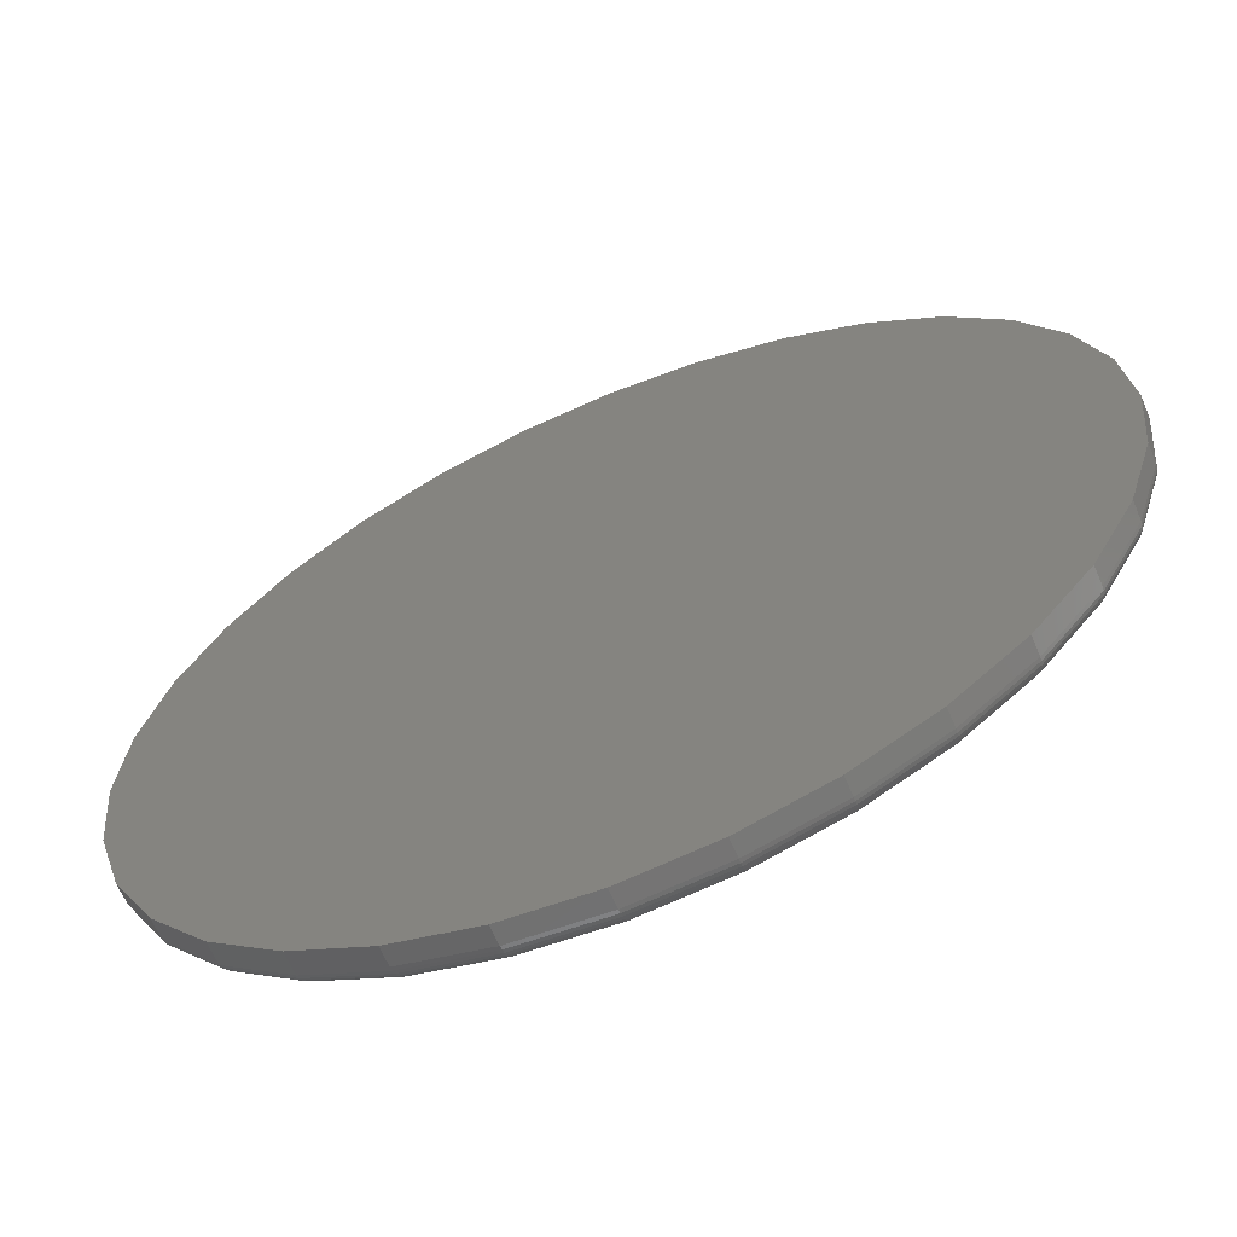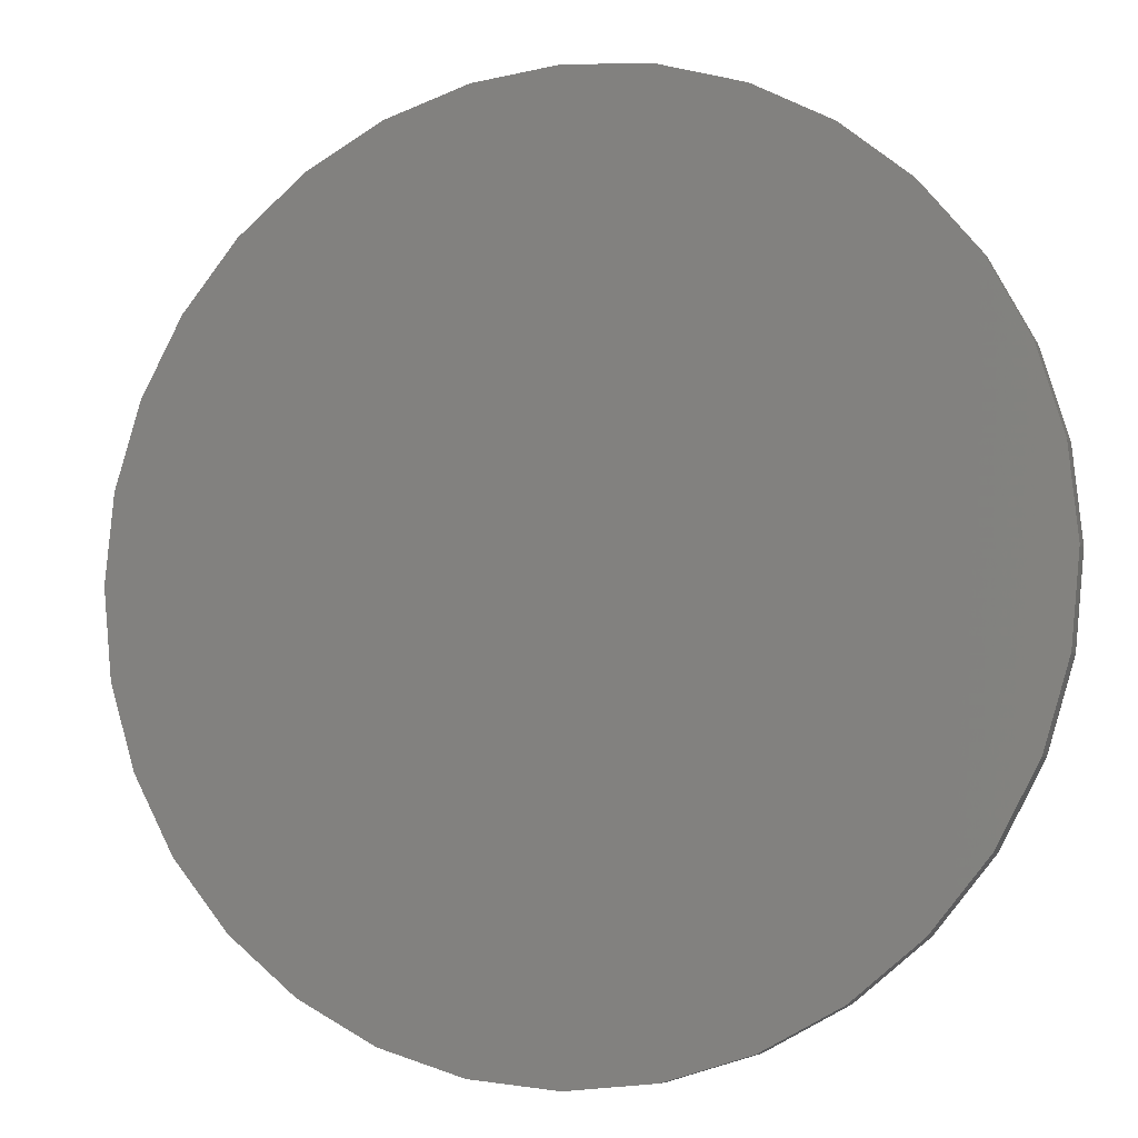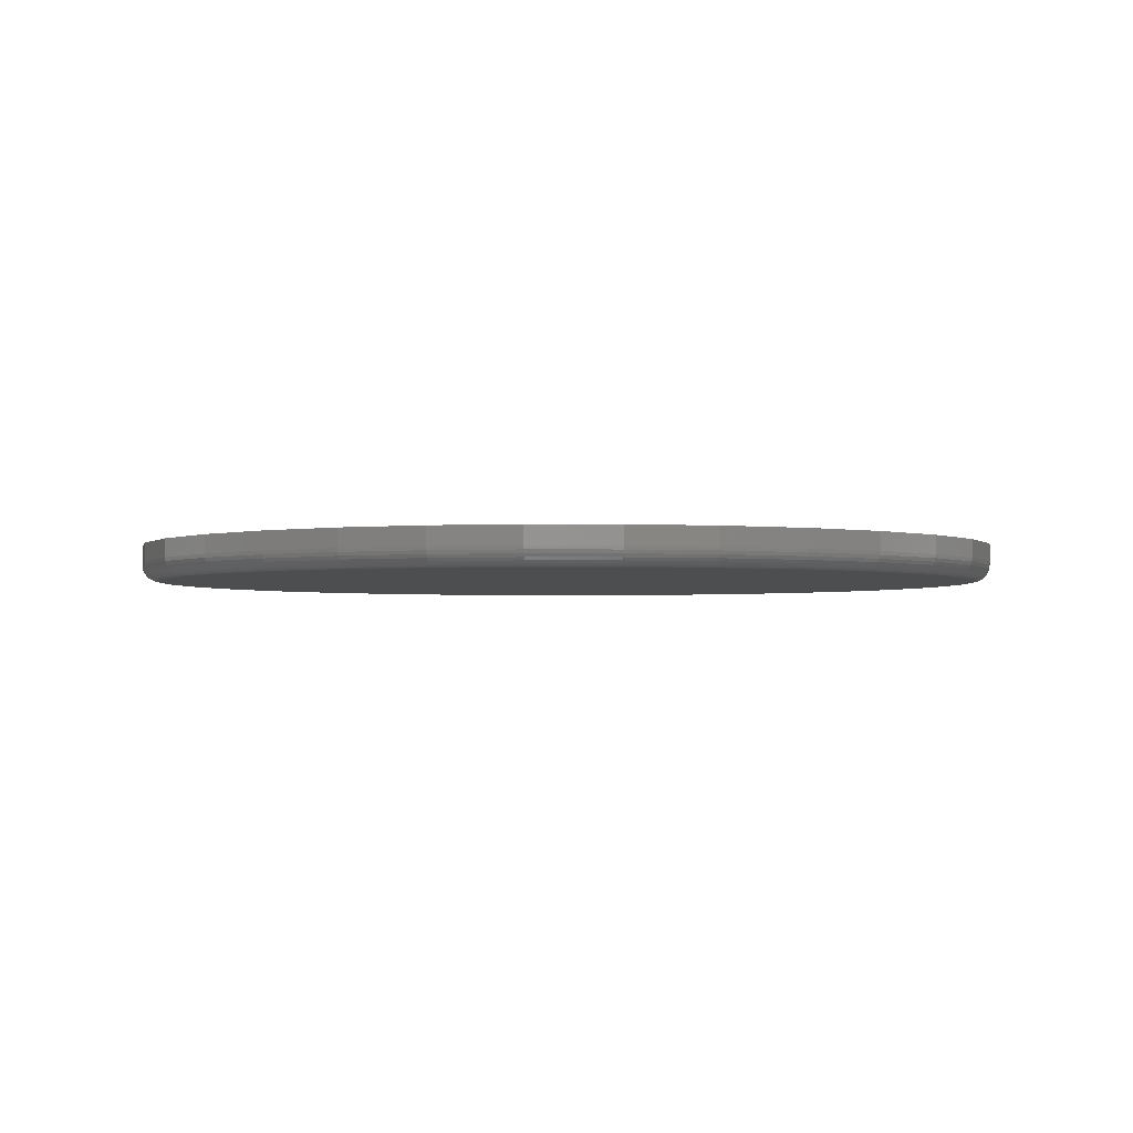
<metadata>
{"format":"stl","ext":"stl","renderer":"f3d","projection":"perspective","resolution":1024,"background":"white","views":[{"elev":-64.2,"azim":23.0,"up":"+Y"},{"elev":-6.8,"azim":19.9,"up":"+Y"},{"elev":-2.4,"azim":-40.2,"up":"+Z"}]}
</metadata>
<code>
# stl→obj: 320 verts, 636 faces
v 0.007895 0.7266 -0.0625
v 0.1497 0.7127 -0.0625
v -0.1339 0.7127 -0.0625
v 0.007895 -0.7266 -0.0625
v -0.1339 -0.7127 -0.0625
v 0.1497 -0.7127 -0.0625
v -0.2702 -0.6713 -0.0625
v 0.286 -0.6713 -0.0625
v -0.3958 -0.6042 -0.0625
v 0.4116 -0.6042 -0.0625
v -0.5059 -0.5138 -0.0625
v 0.5217 -0.5138 -0.0625
v -0.5963 -0.4037 -0.0625
v 0.6121 -0.4037 -0.0625
v -0.6634 -0.2781 -0.0625
v 0.6792 -0.2781 -0.0625
v -0.7048 -0.1418 -0.0625
v 0.7206 -0.1418 -0.0625
v -0.7188 -2.882e-16 -0.0625
v 0.7345 -8.778e-16 -0.0625
v -0.7048 0.1418 -0.0625
v 0.7206 0.1418 -0.0625
v -0.6634 0.2781 -0.0625
v 0.6792 0.2781 -0.0625
v -0.5963 0.4037 -0.0625
v 0.6121 0.4037 -0.0625
v -0.5059 0.5138 -0.0625
v 0.5217 0.5138 -0.0625
v -0.3958 0.6042 -0.0625
v 0.4116 0.6042 -0.0625
v -0.2702 0.6713 -0.0625
v 0.286 0.6713 -0.0625
v 0.7658 -8.588e-16 -0.03125
v 0.7658 0 0
v 0.7512 -0.1479 -0.03125
v 0.7512 -0.1479 0
v 0.7081 -0.29 -0.03125
v 0.7081 -0.29 0
v 0.6381 -0.4211 -0.03125
v 0.6381 -0.4211 0
v 0.5438 -0.5359 -0.03125
v 0.5438 -0.5359 0
v 0.429 -0.6302 -0.03125
v 0.429 -0.6302 0
v 0.2979 -0.7002 -0.03125
v 0.2979 -0.7002 0
v 0.1558 -0.7433 -0.03125
v 0.1558 -0.7433 0
v 0.007895 -0.7579 -0.03125
v 0.007895 -0.7579 0
v -0.14 -0.7433 -0.03125
v -0.14 -0.7433 0
v -0.2821 -0.7002 -0.03125
v -0.2821 -0.7002 0
v -0.4132 -0.6302 -0.03125
v -0.4132 -0.6302 0
v -0.528 -0.5359 -0.03125
v -0.528 -0.5359 0
v -0.6223 -0.4211 -0.03125
v -0.6223 -0.4211 0
v -0.6923 -0.29 -0.03125
v -0.6923 -0.29 0
v -0.7354 -0.1479 -0.03125
v -0.7354 -0.1479 0
v -0.75 9.281e-17 -0.03125
v -0.75 9.281e-17 0
v -0.7354 0.1479 -0.03125
v -0.7354 0.1479 0
v -0.6923 0.29 -0.03125
v -0.6923 0.29 0
v -0.6223 0.4211 -0.03125
v -0.6223 0.4211 0
v -0.528 0.5359 -0.03125
v -0.528 0.5359 0
v -0.4132 0.6302 -0.03125
v -0.4132 0.6302 0
v -0.2821 0.7002 -0.03125
v -0.2821 0.7002 0
v -0.14 0.7433 -0.03125
v -0.14 0.7433 0
v 0.007895 0.7579 -0.03125
v 0.007895 0.7579 0
v 0.1558 0.7433 -0.03125
v 0.1558 0.7433 0
v 0.2979 0.7002 -0.03125
v 0.2979 0.7002 0
v 0.429 0.6302 -0.03125
v 0.429 0.6302 0
v 0.5438 0.5359 -0.03125
v 0.5438 0.5359 0
v 0.6381 0.4211 -0.03125
v 0.6381 0.4211 0
v 0.7081 0.29 -0.03125
v 0.7081 0.29 0
v 0.7512 0.1479 -0.03125
v 0.7512 0.1479 0
v -0.7494 -2.776e-16 -0.03735
v -0.7348 0.1477 -0.03735
v -0.7476 -2.776e-16 -0.04321
v -0.7331 0.1474 -0.04321
v -0.7447 -3.331e-16 -0.04861
v -0.7303 0.1468 -0.04861
v -0.7408 -2.22e-16 -0.05335
v -0.7265 0.1461 -0.05335
v -0.7361 -2.22e-16 -0.05723
v -0.7218 0.1451 -0.05723
v -0.7307 -2.22e-16 -0.06012
v -0.7165 0.1441 -0.06012
v -0.7248 -2.22e-16 -0.0619
v -0.7108 0.143 -0.0619
v 0.7506 0.1477 -0.03735
v 0.7652 -8.882e-16 -0.03735
v 0.7489 0.1474 -0.04321
v 0.7634 -8.882e-16 -0.04321
v 0.7461 0.1468 -0.04861
v 0.7605 -8.327e-16 -0.04861
v 0.7422 0.1461 -0.05335
v 0.7566 -8.327e-16 -0.05335
v 0.7376 0.1451 -0.05723
v 0.7519 -8.882e-16 -0.05723
v 0.7323 0.1441 -0.06012
v 0.7465 -8.327e-16 -0.06012
v 0.7266 0.143 -0.0619
v 0.7406 -8.882e-16 -0.0619
v 0.7075 0.2898 -0.03735
v 0.7059 0.2891 -0.04321
v 0.7032 0.288 -0.04861
v 0.6996 0.2865 -0.05335
v 0.6953 0.2847 -0.05723
v 0.6903 0.2827 -0.06012
v 0.6849 0.2804 -0.0619
v 0.6376 0.4207 -0.03735
v 0.6361 0.4197 -0.04321
v 0.6337 0.4181 -0.04861
v 0.6305 0.416 -0.05335
v 0.6265 0.4133 -0.05723
v 0.622 0.4103 -0.06012
v 0.6171 0.4071 -0.0619
v 0.5434 0.5355 -0.03735
v 0.5421 0.5342 -0.04321
v 0.5401 0.5322 -0.04861
v 0.5373 0.5294 -0.05335
v 0.534 0.5261 -0.05723
v 0.5302 0.5223 -0.06012
v 0.526 0.5181 -0.0619
v 0.4286 0.6297 -0.03735
v 0.4276 0.6282 -0.04321
v 0.426 0.6258 -0.04861
v 0.4239 0.6226 -0.05335
v 0.4212 0.6186 -0.05723
v 0.4182 0.6141 -0.06012
v 0.415 0.6093 -0.0619
v 0.2977 0.6996 -0.03735
v 0.297 0.698 -0.04321
v 0.2959 0.6953 -0.04861
v 0.2944 0.6917 -0.05335
v 0.2926 0.6874 -0.05723
v 0.2905 0.6824 -0.06012
v 0.2883 0.677 -0.0619
v 0.1556 0.7427 -0.03735
v 0.1553 0.741 -0.04321
v 0.1547 0.7382 -0.04861
v 0.154 0.7344 -0.05335
v 0.153 0.7297 -0.05723
v 0.152 0.7244 -0.06012
v 0.1508 0.7187 -0.0619
v 0.007895 0.7573 -0.03735
v 0.007895 0.7555 -0.04321
v 0.007895 0.7526 -0.04861
v 0.007895 0.7487 -0.05335
v 0.007895 0.744 -0.05723
v 0.007895 0.7386 -0.06012
v 0.007895 0.7327 -0.0619
v -0.1398 0.7427 -0.03735
v -0.1395 0.741 -0.04321
v -0.1389 0.7382 -0.04861
v -0.1382 0.7344 -0.05335
v -0.1373 0.7297 -0.05723
v -0.1362 0.7244 -0.06012
v -0.1351 0.7187 -0.0619
v -0.2819 0.6996 -0.03735
v -0.2812 0.698 -0.04321
v -0.2801 0.6953 -0.04861
v -0.2786 0.6917 -0.05335
v -0.2768 0.6874 -0.05723
v -0.2748 0.6824 -0.06012
v -0.2725 0.677 -0.0619
v -0.4128 0.6297 -0.03735
v -0.4118 0.6282 -0.04321
v -0.4102 0.6258 -0.04861
v -0.4081 0.6226 -0.05335
v -0.4055 0.6186 -0.05723
v -0.4025 0.6141 -0.06012
v -0.3992 0.6093 -0.0619
v -0.5276 0.5355 -0.03735
v -0.5263 0.5342 -0.04321
v -0.5243 0.5322 -0.04861
v -0.5215 0.5294 -0.05335
v -0.5182 0.5261 -0.05723
v -0.5144 0.5223 -0.06012
v -0.5102 0.5181 -0.0619
v -0.6218 0.4207 -0.03735
v -0.6203 0.4197 -0.04321
v -0.6179 0.4181 -0.04861
v -0.6147 0.416 -0.05335
v -0.6107 0.4133 -0.05723
v -0.6062 0.4103 -0.06012
v -0.6014 0.4071 -0.0619
v -0.6918 0.2898 -0.03735
v -0.6901 0.2891 -0.04321
v -0.6874 0.288 -0.04861
v -0.6839 0.2865 -0.05335
v -0.6795 0.2847 -0.05723
v -0.6745 0.2827 -0.06012
v -0.6691 0.2804 -0.0619
v 0.7506 -0.1477 -0.03735
v 0.7489 -0.1474 -0.04321
v 0.7461 -0.1468 -0.04861
v 0.7422 -0.1461 -0.05335
v 0.7376 -0.1451 -0.05723
v 0.7323 -0.1441 -0.06012
v 0.7266 -0.143 -0.0619
v -0.7348 -0.1477 -0.03735
v -0.7331 -0.1474 -0.04321
v -0.7303 -0.1468 -0.04861
v -0.7265 -0.1461 -0.05335
v -0.7218 -0.1451 -0.05723
v -0.7165 -0.1441 -0.06012
v -0.7108 -0.143 -0.0619
v -0.6918 -0.2898 -0.03735
v -0.6901 -0.2891 -0.04321
v -0.6874 -0.288 -0.04861
v -0.6839 -0.2865 -0.05335
v -0.6795 -0.2847 -0.05723
v -0.6745 -0.2827 -0.06012
v -0.6691 -0.2804 -0.0619
v -0.6218 -0.4207 -0.03735
v -0.6203 -0.4197 -0.04321
v -0.6179 -0.4181 -0.04861
v -0.6147 -0.416 -0.05335
v -0.6107 -0.4133 -0.05723
v -0.6062 -0.4103 -0.06012
v -0.6014 -0.4071 -0.0619
v -0.5276 -0.5355 -0.03735
v -0.5263 -0.5342 -0.04321
v -0.5243 -0.5322 -0.04861
v -0.5215 -0.5294 -0.05335
v -0.5182 -0.5261 -0.05723
v -0.5144 -0.5223 -0.06012
v -0.5102 -0.5181 -0.0619
v -0.4128 -0.6297 -0.03735
v -0.4118 -0.6282 -0.04321
v -0.4102 -0.6258 -0.04861
v -0.4081 -0.6226 -0.05335
v -0.4055 -0.6186 -0.05723
v -0.4025 -0.6141 -0.06012
v -0.3992 -0.6093 -0.0619
v -0.2819 -0.6996 -0.03735
v -0.2812 -0.698 -0.04321
v -0.2801 -0.6953 -0.04861
v -0.2786 -0.6917 -0.05335
v -0.2768 -0.6874 -0.05723
v -0.2748 -0.6824 -0.06012
v -0.2725 -0.677 -0.0619
v -0.1398 -0.7427 -0.03735
v -0.1395 -0.741 -0.04321
v -0.1389 -0.7382 -0.04861
v -0.1382 -0.7344 -0.05335
v -0.1373 -0.7297 -0.05723
v -0.1362 -0.7244 -0.06012
v -0.1351 -0.7187 -0.0619
v 0.007895 -0.7573 -0.03735
v 0.007895 -0.7555 -0.04321
v 0.007895 -0.7526 -0.04861
v 0.007895 -0.7487 -0.05335
v 0.007895 -0.744 -0.05723
v 0.007895 -0.7386 -0.06012
v 0.007895 -0.7327 -0.0619
v 0.1556 -0.7427 -0.03735
v 0.1553 -0.741 -0.04321
v 0.1547 -0.7382 -0.04861
v 0.154 -0.7344 -0.05335
v 0.153 -0.7297 -0.05723
v 0.152 -0.7244 -0.06012
v 0.1508 -0.7187 -0.0619
v 0.2977 -0.6996 -0.03735
v 0.297 -0.698 -0.04321
v 0.2959 -0.6953 -0.04861
v 0.2944 -0.6917 -0.05335
v 0.2926 -0.6874 -0.05723
v 0.2905 -0.6824 -0.06012
v 0.2883 -0.677 -0.0619
v 0.4286 -0.6297 -0.03735
v 0.4276 -0.6282 -0.04321
v 0.426 -0.6258 -0.04861
v 0.4239 -0.6226 -0.05335
v 0.4212 -0.6186 -0.05723
v 0.4182 -0.6141 -0.06012
v 0.415 -0.6093 -0.0619
v 0.5434 -0.5355 -0.03735
v 0.5421 -0.5342 -0.04321
v 0.5401 -0.5322 -0.04861
v 0.5373 -0.5294 -0.05335
v 0.534 -0.5261 -0.05723
v 0.5302 -0.5223 -0.06012
v 0.526 -0.5181 -0.0619
v 0.6376 -0.4207 -0.03735
v 0.6361 -0.4197 -0.04321
v 0.6337 -0.4181 -0.04861
v 0.6305 -0.416 -0.05335
v 0.6265 -0.4133 -0.05723
v 0.622 -0.4103 -0.06012
v 0.6171 -0.4071 -0.0619
v 0.7075 -0.2898 -0.03735
v 0.7059 -0.2891 -0.04321
v 0.7032 -0.288 -0.04861
v 0.6996 -0.2865 -0.05335
v 0.6953 -0.2847 -0.05723
v 0.6903 -0.2827 -0.06012
v 0.6849 -0.2804 -0.0619
f 1 2 3
f 4 5 6
f 6 5 7
f 6 7 8
f 8 7 9
f 8 9 10
f 10 9 11
f 10 11 12
f 12 11 13
f 12 13 14
f 14 13 15
f 14 15 16
f 16 15 17
f 16 17 18
f 18 17 19
f 18 19 20
f 20 19 21
f 20 21 22
f 22 21 23
f 22 23 24
f 24 23 25
f 24 25 26
f 26 25 27
f 26 27 28
f 28 27 29
f 28 29 30
f 30 29 31
f 30 31 32
f 32 31 3
f 32 3 2
f 33 34 35
f 35 34 36
f 35 36 37
f 37 36 38
f 37 38 39
f 39 38 40
f 39 40 41
f 41 40 42
f 41 42 43
f 43 42 44
f 43 44 45
f 45 44 46
f 45 46 47
f 47 46 48
f 47 48 49
f 49 48 50
f 49 50 51
f 51 50 52
f 51 52 53
f 53 52 54
f 53 54 55
f 55 54 56
f 55 56 57
f 57 56 58
f 57 58 59
f 59 58 60
f 59 60 61
f 61 60 62
f 61 62 63
f 63 62 64
f 63 64 65
f 65 64 66
f 65 66 67
f 67 66 68
f 67 68 69
f 69 68 70
f 69 70 71
f 71 70 72
f 71 72 73
f 73 72 74
f 73 74 75
f 75 74 76
f 75 76 77
f 77 76 78
f 77 78 79
f 79 78 80
f 79 80 81
f 81 80 82
f 81 82 83
f 83 82 84
f 83 84 85
f 85 84 86
f 85 86 87
f 87 86 88
f 87 88 89
f 89 88 90
f 89 90 91
f 91 90 92
f 91 92 93
f 93 92 94
f 93 94 95
f 95 94 96
f 95 96 33
f 33 96 34
f 65 67 97
f 97 67 98
f 97 98 99
f 99 98 100
f 99 100 101
f 101 100 102
f 101 102 103
f 103 102 104
f 103 104 105
f 105 104 106
f 105 106 107
f 107 106 108
f 107 108 109
f 109 108 110
f 109 110 19
f 19 110 21
f 95 33 111
f 111 33 112
f 111 112 113
f 113 112 114
f 113 114 115
f 115 114 116
f 115 116 117
f 117 116 118
f 117 118 119
f 119 118 120
f 119 120 121
f 121 120 122
f 121 122 123
f 123 122 124
f 123 124 22
f 22 124 20
f 93 95 125
f 125 95 111
f 125 111 126
f 126 111 113
f 126 113 127
f 127 113 115
f 127 115 128
f 128 115 117
f 128 117 129
f 129 117 119
f 129 119 130
f 130 119 121
f 130 121 131
f 131 121 123
f 131 123 24
f 24 123 22
f 91 93 132
f 132 93 125
f 132 125 133
f 133 125 126
f 133 126 134
f 134 126 127
f 134 127 135
f 135 127 128
f 135 128 136
f 136 128 129
f 136 129 137
f 137 129 130
f 137 130 138
f 138 130 131
f 138 131 26
f 26 131 24
f 89 91 139
f 139 91 132
f 139 132 140
f 140 132 133
f 140 133 141
f 141 133 134
f 141 134 142
f 142 134 135
f 142 135 143
f 143 135 136
f 143 136 144
f 144 136 137
f 144 137 145
f 145 137 138
f 145 138 28
f 28 138 26
f 87 89 146
f 146 89 139
f 146 139 147
f 147 139 140
f 147 140 148
f 148 140 141
f 148 141 149
f 149 141 142
f 149 142 150
f 150 142 143
f 150 143 151
f 151 143 144
f 151 144 152
f 152 144 145
f 152 145 30
f 30 145 28
f 85 87 153
f 153 87 146
f 153 146 154
f 154 146 147
f 154 147 155
f 155 147 148
f 155 148 156
f 156 148 149
f 156 149 157
f 157 149 150
f 157 150 158
f 158 150 151
f 158 151 159
f 159 151 152
f 159 152 32
f 32 152 30
f 83 85 160
f 160 85 153
f 160 153 161
f 161 153 154
f 161 154 162
f 162 154 155
f 162 155 163
f 163 155 156
f 163 156 164
f 164 156 157
f 164 157 165
f 165 157 158
f 165 158 166
f 166 158 159
f 166 159 2
f 2 159 32
f 81 83 167
f 167 83 160
f 167 160 168
f 168 160 161
f 168 161 169
f 169 161 162
f 169 162 170
f 170 162 163
f 170 163 171
f 171 163 164
f 171 164 172
f 172 164 165
f 172 165 173
f 173 165 166
f 173 166 1
f 1 166 2
f 79 81 174
f 174 81 167
f 174 167 175
f 175 167 168
f 175 168 176
f 176 168 169
f 176 169 177
f 177 169 170
f 177 170 178
f 178 170 171
f 178 171 179
f 179 171 172
f 179 172 180
f 180 172 173
f 180 173 3
f 3 173 1
f 77 79 181
f 181 79 174
f 181 174 182
f 182 174 175
f 182 175 183
f 183 175 176
f 183 176 184
f 184 176 177
f 184 177 185
f 185 177 178
f 185 178 186
f 186 178 179
f 186 179 187
f 187 179 180
f 187 180 31
f 31 180 3
f 75 77 188
f 188 77 181
f 188 181 189
f 189 181 182
f 189 182 190
f 190 182 183
f 190 183 191
f 191 183 184
f 191 184 192
f 192 184 185
f 192 185 193
f 193 185 186
f 193 186 194
f 194 186 187
f 194 187 29
f 29 187 31
f 73 75 195
f 195 75 188
f 195 188 196
f 196 188 189
f 196 189 197
f 197 189 190
f 197 190 198
f 198 190 191
f 198 191 199
f 199 191 192
f 199 192 200
f 200 192 193
f 200 193 201
f 201 193 194
f 201 194 27
f 27 194 29
f 71 73 202
f 202 73 195
f 202 195 203
f 203 195 196
f 203 196 204
f 204 196 197
f 204 197 205
f 205 197 198
f 205 198 206
f 206 198 199
f 206 199 207
f 207 199 200
f 207 200 208
f 208 200 201
f 208 201 25
f 25 201 27
f 69 71 209
f 209 71 202
f 209 202 210
f 210 202 203
f 210 203 211
f 211 203 204
f 211 204 212
f 212 204 205
f 212 205 213
f 213 205 206
f 213 206 214
f 214 206 207
f 214 207 215
f 215 207 208
f 215 208 23
f 23 208 25
f 67 69 98
f 98 69 209
f 98 209 100
f 100 209 210
f 100 210 102
f 102 210 211
f 102 211 104
f 104 211 212
f 104 212 106
f 106 212 213
f 106 213 108
f 108 213 214
f 108 214 110
f 110 214 215
f 110 215 21
f 21 215 23
f 33 35 112
f 112 35 216
f 112 216 114
f 114 216 217
f 114 217 116
f 116 217 218
f 116 218 118
f 118 218 219
f 118 219 120
f 120 219 220
f 120 220 122
f 122 220 221
f 122 221 124
f 124 221 222
f 124 222 20
f 20 222 18
f 63 65 223
f 223 65 97
f 223 97 224
f 224 97 99
f 224 99 225
f 225 99 101
f 225 101 226
f 226 101 103
f 226 103 227
f 227 103 105
f 227 105 228
f 228 105 107
f 228 107 229
f 229 107 109
f 229 109 17
f 17 109 19
f 61 63 230
f 230 63 223
f 230 223 231
f 231 223 224
f 231 224 232
f 232 224 225
f 232 225 233
f 233 225 226
f 233 226 234
f 234 226 227
f 234 227 235
f 235 227 228
f 235 228 236
f 236 228 229
f 236 229 15
f 15 229 17
f 59 61 237
f 237 61 230
f 237 230 238
f 238 230 231
f 238 231 239
f 239 231 232
f 239 232 240
f 240 232 233
f 240 233 241
f 241 233 234
f 241 234 242
f 242 234 235
f 242 235 243
f 243 235 236
f 243 236 13
f 13 236 15
f 57 59 244
f 244 59 237
f 244 237 245
f 245 237 238
f 245 238 246
f 246 238 239
f 246 239 247
f 247 239 240
f 247 240 248
f 248 240 241
f 248 241 249
f 249 241 242
f 249 242 250
f 250 242 243
f 250 243 11
f 11 243 13
f 55 57 251
f 251 57 244
f 251 244 252
f 252 244 245
f 252 245 253
f 253 245 246
f 253 246 254
f 254 246 247
f 254 247 255
f 255 247 248
f 255 248 256
f 256 248 249
f 256 249 257
f 257 249 250
f 257 250 9
f 9 250 11
f 53 55 258
f 258 55 251
f 258 251 259
f 259 251 252
f 259 252 260
f 260 252 253
f 260 253 261
f 261 253 254
f 261 254 262
f 262 254 255
f 262 255 263
f 263 255 256
f 263 256 264
f 264 256 257
f 264 257 7
f 7 257 9
f 51 53 265
f 265 53 258
f 265 258 266
f 266 258 259
f 266 259 267
f 267 259 260
f 267 260 268
f 268 260 261
f 268 261 269
f 269 261 262
f 269 262 270
f 270 262 263
f 270 263 271
f 271 263 264
f 271 264 5
f 5 264 7
f 49 51 272
f 272 51 265
f 272 265 273
f 273 265 266
f 273 266 274
f 274 266 267
f 274 267 275
f 275 267 268
f 275 268 276
f 276 268 269
f 276 269 277
f 277 269 270
f 277 270 278
f 278 270 271
f 278 271 4
f 4 271 5
f 47 49 279
f 279 49 272
f 279 272 280
f 280 272 273
f 280 273 281
f 281 273 274
f 281 274 282
f 282 274 275
f 282 275 283
f 283 275 276
f 283 276 284
f 284 276 277
f 284 277 285
f 285 277 278
f 285 278 6
f 6 278 4
f 45 47 286
f 286 47 279
f 286 279 287
f 287 279 280
f 287 280 288
f 288 280 281
f 288 281 289
f 289 281 282
f 289 282 290
f 290 282 283
f 290 283 291
f 291 283 284
f 291 284 292
f 292 284 285
f 292 285 8
f 8 285 6
f 43 45 293
f 293 45 286
f 293 286 294
f 294 286 287
f 294 287 295
f 295 287 288
f 295 288 296
f 296 288 289
f 296 289 297
f 297 289 290
f 297 290 298
f 298 290 291
f 298 291 299
f 299 291 292
f 299 292 10
f 10 292 8
f 41 43 300
f 300 43 293
f 300 293 301
f 301 293 294
f 301 294 302
f 302 294 295
f 302 295 303
f 303 295 296
f 303 296 304
f 304 296 297
f 304 297 305
f 305 297 298
f 305 298 306
f 306 298 299
f 306 299 12
f 12 299 10
f 39 41 307
f 307 41 300
f 307 300 308
f 308 300 301
f 308 301 309
f 309 301 302
f 309 302 310
f 310 302 303
f 310 303 311
f 311 303 304
f 311 304 312
f 312 304 305
f 312 305 313
f 313 305 306
f 313 306 14
f 14 306 12
f 37 39 314
f 314 39 307
f 314 307 315
f 315 307 308
f 315 308 316
f 316 308 309
f 316 309 317
f 317 309 310
f 317 310 318
f 318 310 311
f 318 311 319
f 319 311 312
f 319 312 320
f 320 312 313
f 320 313 16
f 16 313 14
f 35 37 216
f 216 37 314
f 216 314 217
f 217 314 315
f 217 315 218
f 218 315 316
f 218 316 219
f 219 316 317
f 219 317 220
f 220 317 318
f 220 318 221
f 221 318 319
f 221 319 222
f 222 319 320
f 222 320 18
f 18 320 16
f 80 84 82
f 84 80 86
f 86 80 78
f 86 78 88
f 88 78 76
f 88 76 90
f 90 76 74
f 90 74 92
f 92 74 72
f 92 72 94
f 94 72 70
f 94 70 96
f 96 70 68
f 96 68 34
f 34 68 66
f 34 66 36
f 36 66 64
f 36 64 38
f 38 64 62
f 38 62 40
f 40 62 60
f 40 60 42
f 42 60 58
f 42 58 44
f 44 58 56
f 44 56 46
f 46 56 54
f 46 54 48
f 48 54 52
f 48 52 50

</code>
